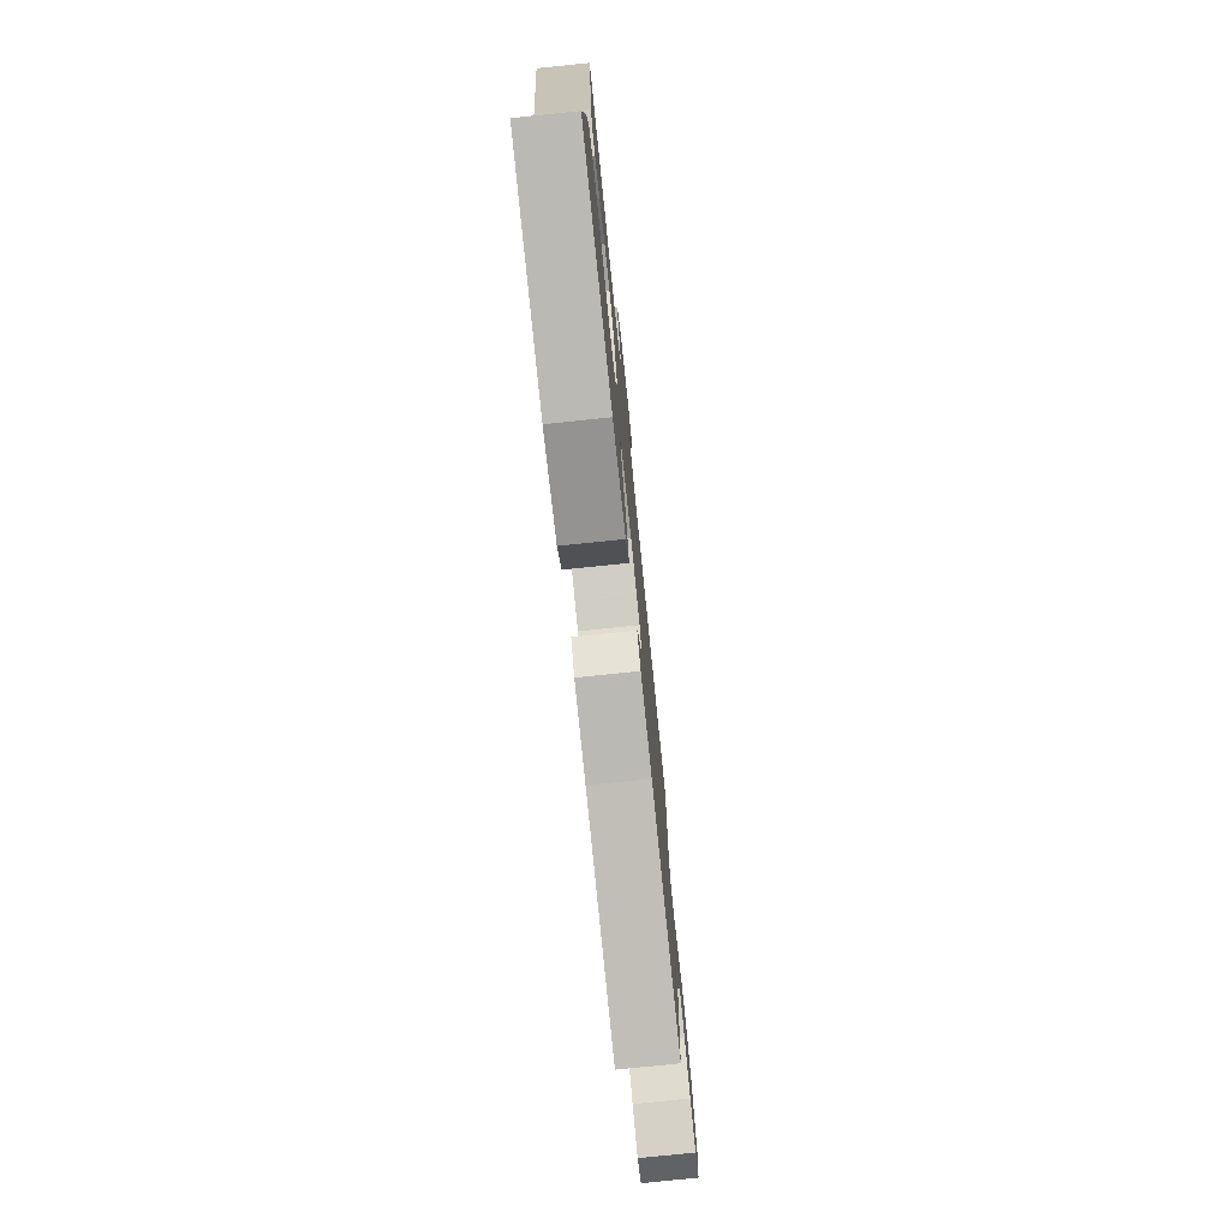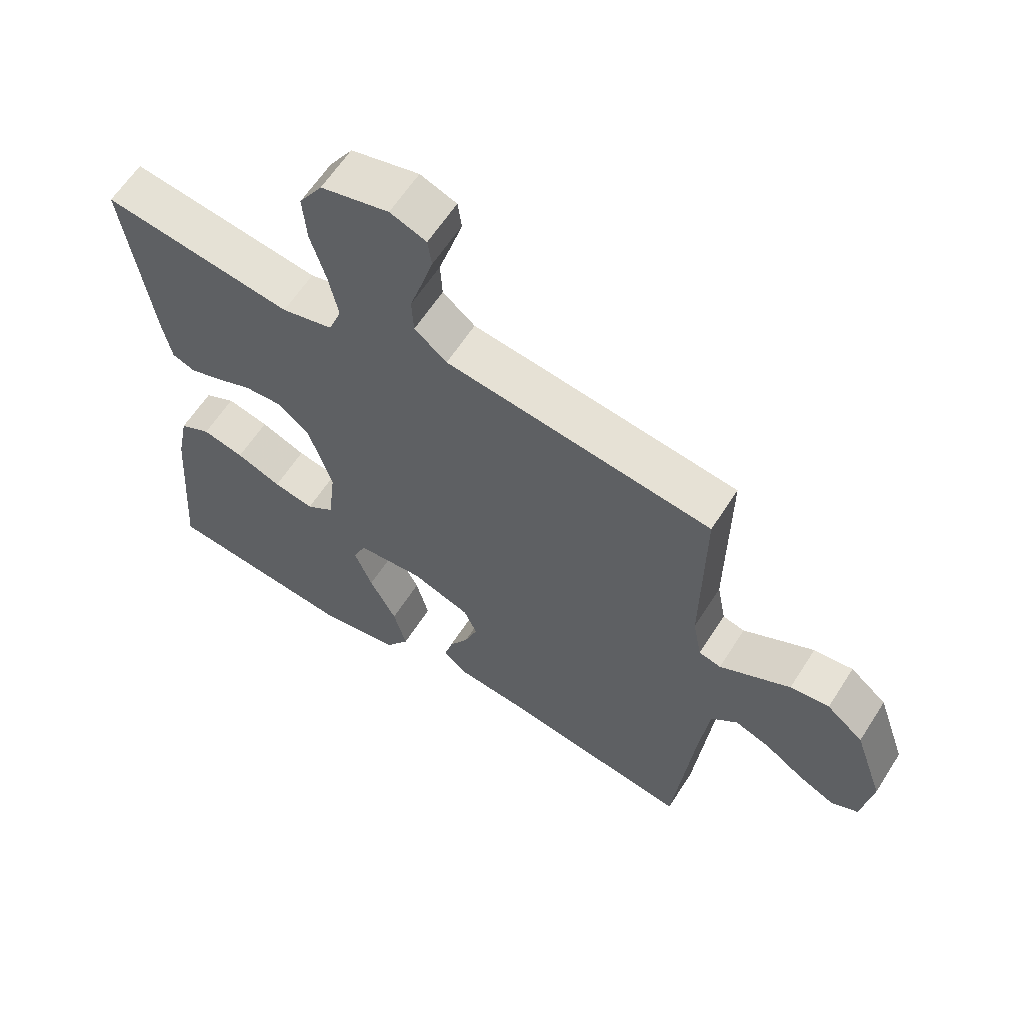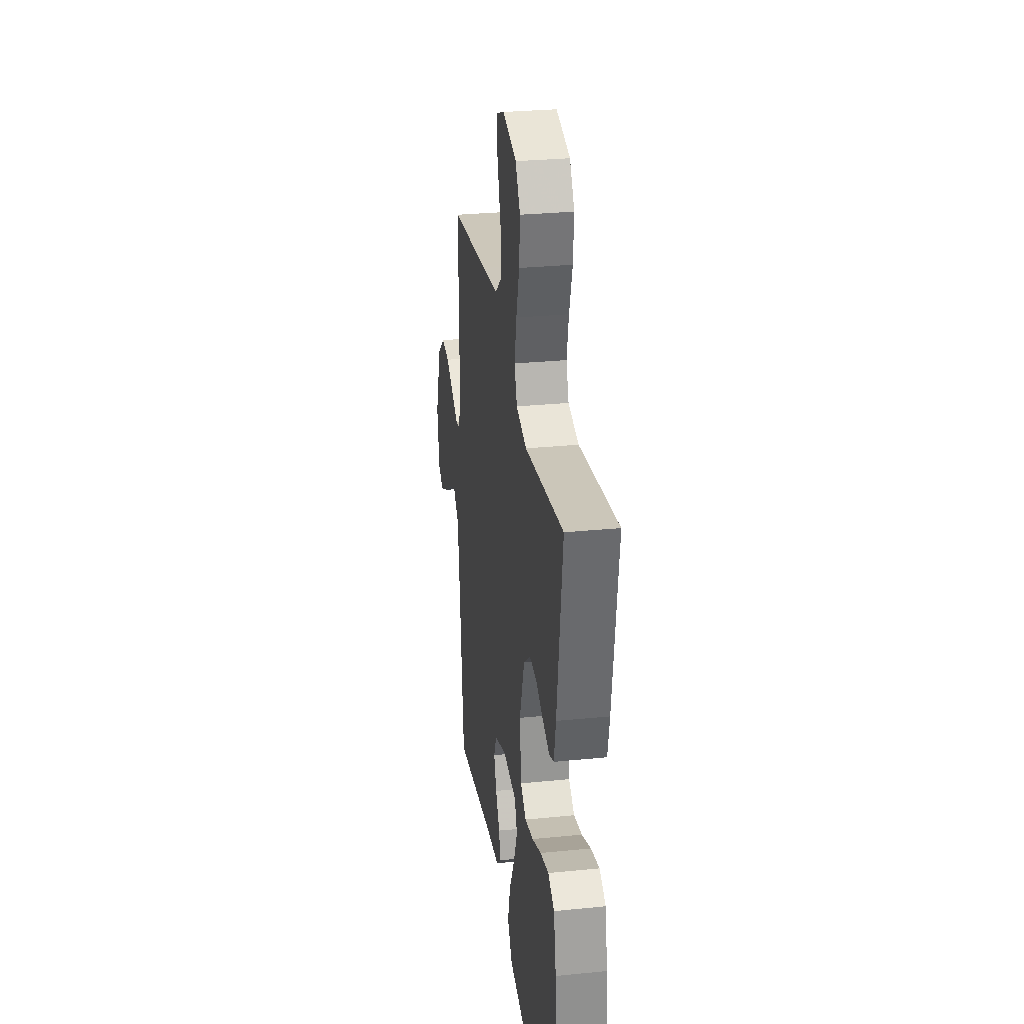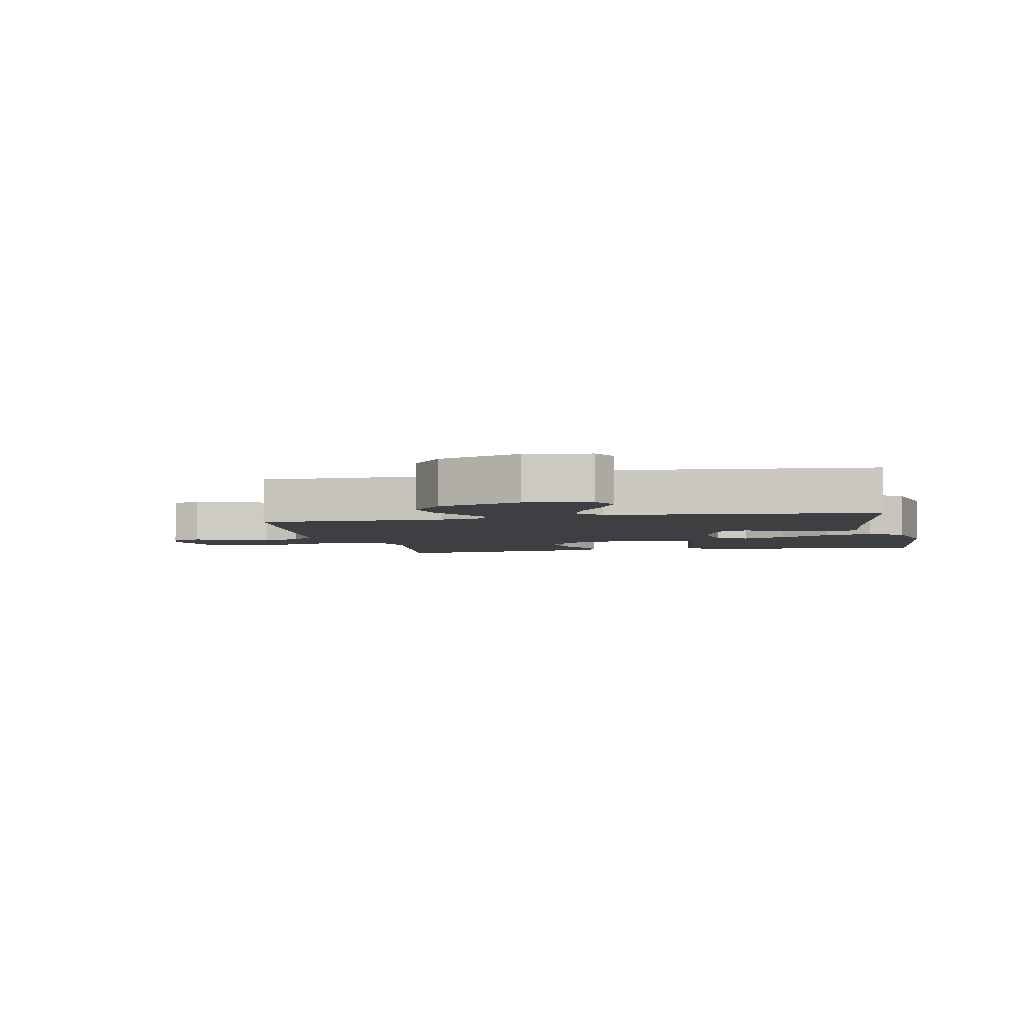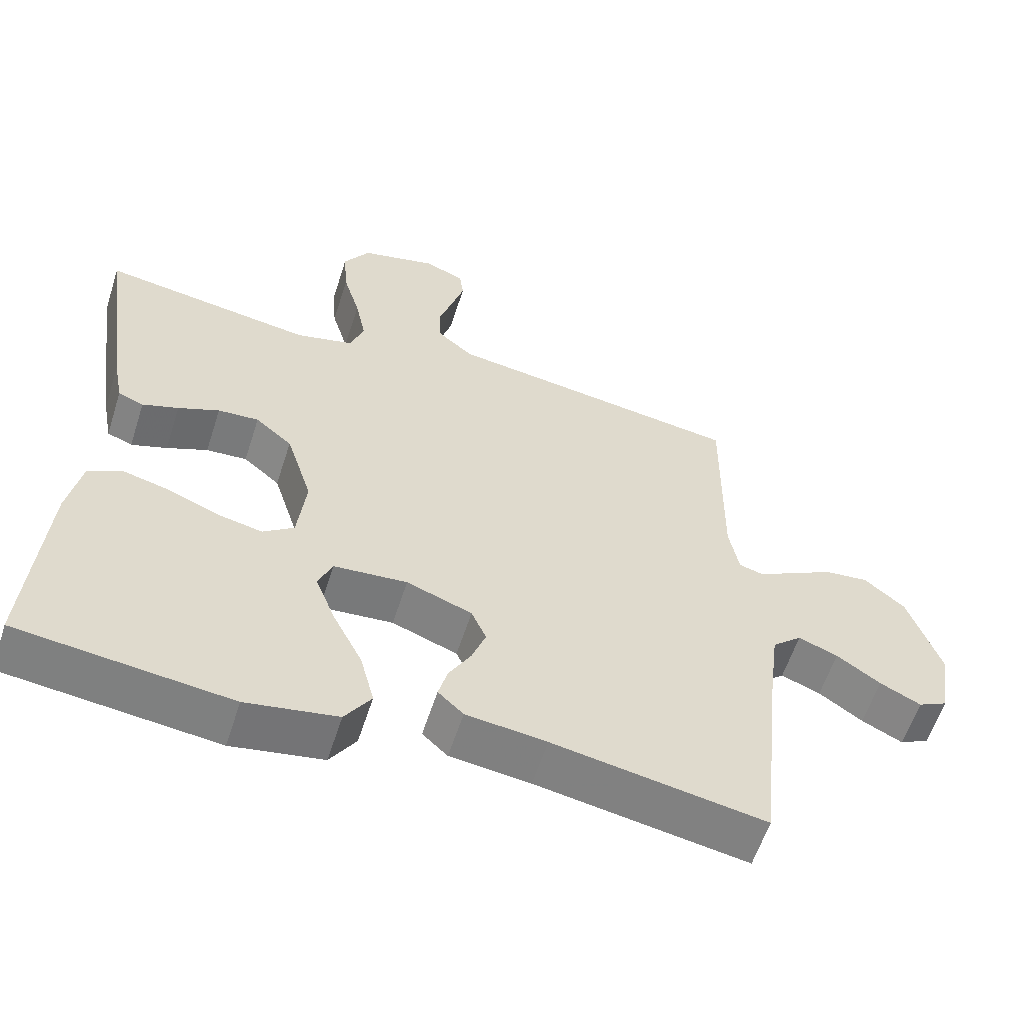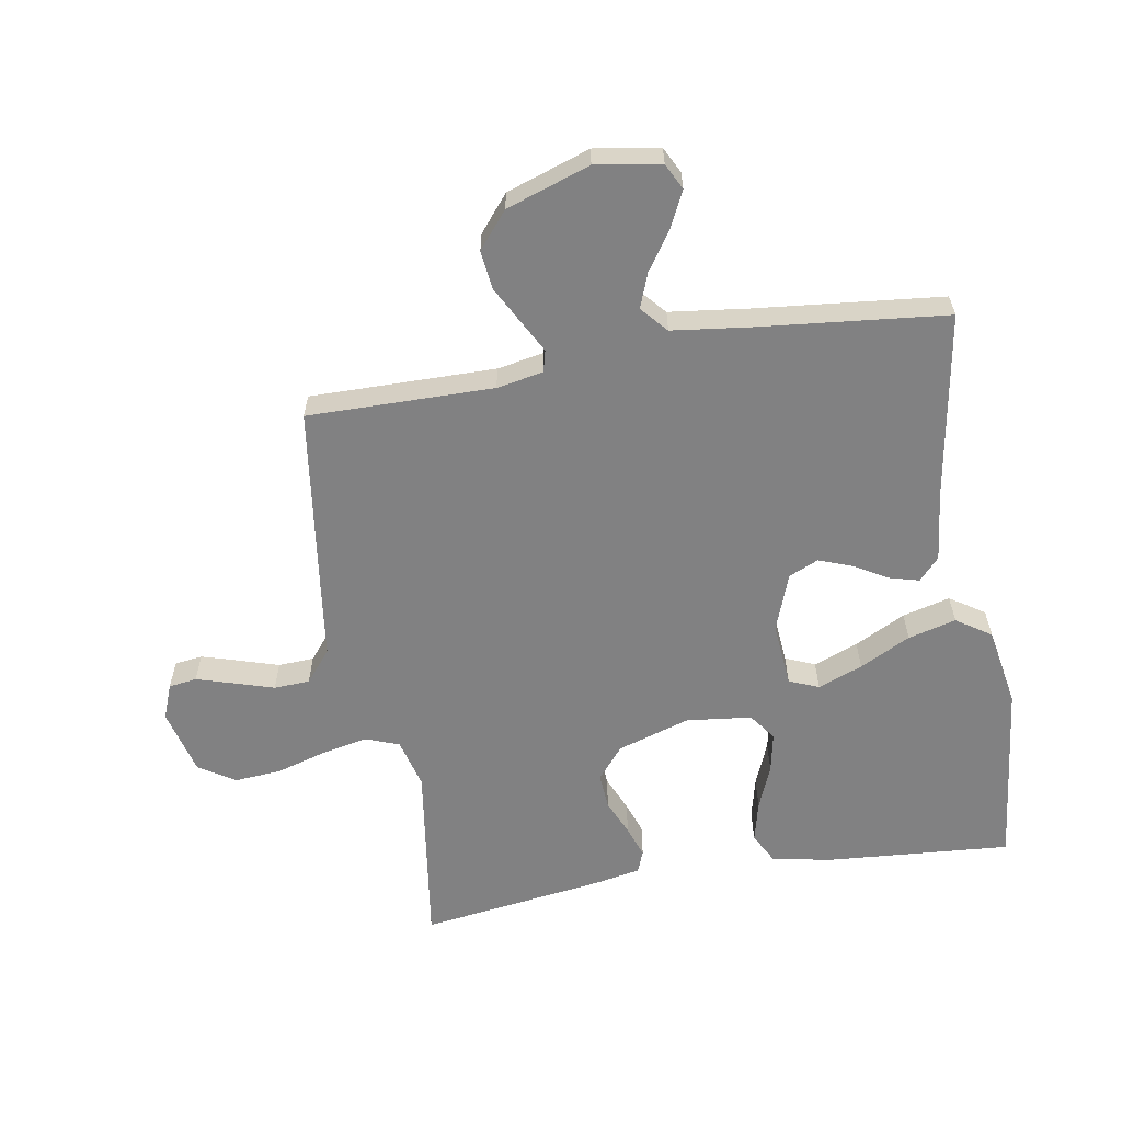
<metadata>
{"format":"obj","ext":"obj","renderer":"f3d","projection":"perspective","resolution":1024,"background":"white","views":[{"elev":-76.8,"azim":-84.1,"up":"+Z"},{"elev":61.6,"azim":32.5,"up":"+Z"},{"elev":29.3,"azim":-98.4,"up":"+Z"},{"elev":-4.1,"azim":102.3,"up":"+Y"},{"elev":-58.9,"azim":-17.8,"up":"+Z"},{"elev":-60.4,"azim":99.7,"up":"+Y"}]}
</metadata>
<code>
v -0.5 0.07 -0.5
v -0.477 0.07 -0.2
v -0.458 0.07 -0.105
v -0.409 0.07 -0.079
v -0.343 0.07 -0.095
v -0.272 0.07 -0.124
v -0.208 0.07 -0.137
v -0.164 0.07 -0.105
v -0.152 0.07 0
v -0.189 0.07 0.117
v -0.241 0.07 0.16
v -0.299 0.07 0.156
v -0.357 0.07 0.131
v -0.408 0.07 0.113
v -0.444 0.07 0.127
v -0.458 0.07 0.2
v -0.5 0.07 0.5
v -0.2 0.07 0.457
v -0.119 0.07 0.478
v -0.099 0.07 0.532
v -0.114 0.07 0.606
v -0.138 0.07 0.687
v -0.144 0.07 0.763
v -0.107 0.07 0.821
v 0 0.07 0.848
v 0.057 0.07 0.826
v 0.063 0.07 0.781
v 0.045 0.07 0.721
v 0.025 0.07 0.657
v 0.028 0.07 0.599
v 0.079 0.07 0.557
v 0.2 0.07 0.541
v 0.5 0.07 0.5
v 0.497 0.07 0.2
v 0.511 0.07 0.125
v 0.546 0.07 0.116
v 0.598 0.07 0.144
v 0.658 0.07 0.176
v 0.72 0.07 0.183
v 0.778 0.07 0.135
v 0.824 0.07 0
v 0.807 0.07 -0.105
v 0.765 0.07 -0.126
v 0.707 0.07 -0.098
v 0.645 0.07 -0.056
v 0.589 0.07 -0.035
v 0.547 0.07 -0.072
v 0.531 0.07 -0.2
v 0.5 0.07 -0.5
v 0.2 0.07 -0.45
v 0.086 0.07 -0.437
v 0.05 0.07 -0.404
v 0.063 0.07 -0.356
v 0.094 0.07 -0.302
v 0.114 0.07 -0.248
v 0.093 0.07 -0.2
v 0 0.07 -0.166
v -0.104 0.07 -0.175
v -0.124 0.07 -0.223
v -0.096 0.07 -0.295
v -0.054 0.07 -0.377
v -0.034 0.07 -0.454
v -0.071 0.07 -0.51
v -0.2 0.07 -0.533
v -0.5 0 -0.5
v -0.477 0 -0.2
v -0.458 0 -0.105
v -0.409 0 -0.079
v -0.343 0 -0.095
v -0.272 0 -0.124
v -0.208 0 -0.137
v -0.164 0 -0.105
v -0.152 0 0
v -0.189 0 0.117
v -0.241 0 0.16
v -0.299 0 0.156
v -0.357 0 0.131
v -0.408 0 0.113
v -0.444 0 0.127
v -0.458 0 0.2
v -0.5 0 0.5
v -0.2 0 0.457
v -0.119 0 0.478
v -0.099 0 0.532
v -0.114 0 0.606
v -0.138 0 0.687
v -0.144 0 0.763
v -0.107 0 0.821
v 0 0 0.848
v 0.057 0 0.826
v 0.063 0 0.781
v 0.045 0 0.721
v 0.025 0 0.657
v 0.028 0 0.599
v 0.079 0 0.557
v 0.2 0 0.541
v 0.5 0 0.5
v 0.497 0 0.2
v 0.511 0 0.125
v 0.546 0 0.116
v 0.598 0 0.144
v 0.658 0 0.176
v 0.72 0 0.183
v 0.778 0 0.135
v 0.824 0 0
v 0.807 0 -0.105
v 0.765 0 -0.126
v 0.707 0 -0.098
v 0.645 0 -0.056
v 0.589 0 -0.035
v 0.547 0 -0.072
v 0.531 0 -0.2
v 0.5 0 -0.5
v 0.2 0 -0.45
v 0.086 0 -0.437
v 0.05 0 -0.404
v 0.063 0 -0.356
v 0.094 0 -0.302
v 0.114 0 -0.248
v 0.093 0 -0.2
v 0 0 -0.166
v -0.104 0 -0.175
v -0.124 0 -0.223
v -0.096 0 -0.295
v -0.054 0 -0.377
v -0.034 0 -0.454
v -0.071 0 -0.51
v -0.2 0 -0.533
f 4 5 6
f 3 4 6
f 2 3 6
f 1 2 6
f 64 1 6
f 63 64 6
f 62 63 6
f 61 62 6
f 60 61 6
f 59 60 6 7
f 58 59 7 8
f 57 58 8 9
f 56 57 9 10
f 52 53 54
f 51 52 54
f 50 51 54
f 50 54 55
f 49 50 55
f 48 49 55
f 47 48 55 56
f 43 44 45
f 42 43 45
f 41 42 45
f 40 41 45
f 39 40 45
f 38 39 45
f 37 38 45
f 36 37 45
f 35 36 45 46
f 31 32 33 34
f 30 31 34 35
f 27 28 29
f 26 27 29
f 25 26 29
f 24 25 29
f 23 24 29
f 22 23 29
f 21 22 29
f 20 21 29 30
f 47 56 10
f 46 47 10
f 35 46 10
f 30 35 10
f 20 30 10
f 19 20 10
f 16 17 18
f 15 16 18
f 14 15 18
f 13 14 18
f 12 13 18
f 11 12 18 19
f 10 11 19
f 70 69 68
f 70 68 67
f 70 67 66
f 70 66 65
f 70 65 128
f 70 128 127
f 70 127 126
f 70 126 125
f 70 125 124
f 71 70 124 123
f 72 71 123 122
f 73 72 122 121
f 74 73 121 120
f 118 117 116
f 118 116 115
f 118 115 114
f 119 118 114
f 119 114 113
f 119 113 112
f 120 119 112 111
f 109 108 107
f 109 107 106
f 109 106 105
f 109 105 104
f 109 104 103
f 109 103 102
f 109 102 101
f 109 101 100
f 110 109 100 99
f 98 97 96 95
f 99 98 95 94
f 93 92 91
f 93 91 90
f 93 90 89
f 93 89 88
f 93 88 87
f 93 87 86
f 93 86 85
f 94 93 85 84
f 74 120 111
f 74 111 110
f 74 110 99
f 74 99 94
f 74 94 84
f 74 84 83
f 82 81 80
f 82 80 79
f 82 79 78
f 82 78 77
f 82 77 76
f 83 82 76 75
f 83 75 74
f 1 65 66 2
f 2 66 67 3
f 3 67 68 4
f 4 68 69 5
f 5 69 70 6
f 6 70 71 7
f 7 71 72 8
f 8 72 73 9
f 9 73 74 10
f 10 74 75 11
f 11 75 76 12
f 12 76 77 13
f 13 77 78 14
f 14 78 79 15
f 15 79 80 16
f 16 80 81 17
f 17 81 82 18
f 18 82 83 19
f 19 83 84 20
f 20 84 85 21
f 21 85 86 22
f 22 86 87 23
f 23 87 88 24
f 24 88 89 25
f 25 89 90 26
f 26 90 91 27
f 27 91 92 28
f 28 92 93 29
f 29 93 94 30
f 30 94 95 31
f 31 95 96 32
f 32 96 97 33
f 33 97 98 34
f 34 98 99 35
f 35 99 100 36
f 36 100 101 37
f 37 101 102 38
f 38 102 103 39
f 39 103 104 40
f 40 104 105 41
f 41 105 106 42
f 42 106 107 43
f 43 107 108 44
f 44 108 109 45
f 45 109 110 46
f 46 110 111 47
f 47 111 112 48
f 48 112 113 49
f 49 113 114 50
f 50 114 115 51
f 51 115 116 52
f 52 116 117 53
f 53 117 118 54
f 54 118 119 55
f 55 119 120 56
f 56 120 121 57
f 57 121 122 58
f 58 122 123 59
f 59 123 124 60
f 60 124 125 61
f 61 125 126 62
f 62 126 127 63
f 63 127 128 64
f 64 128 65 1

</code>
